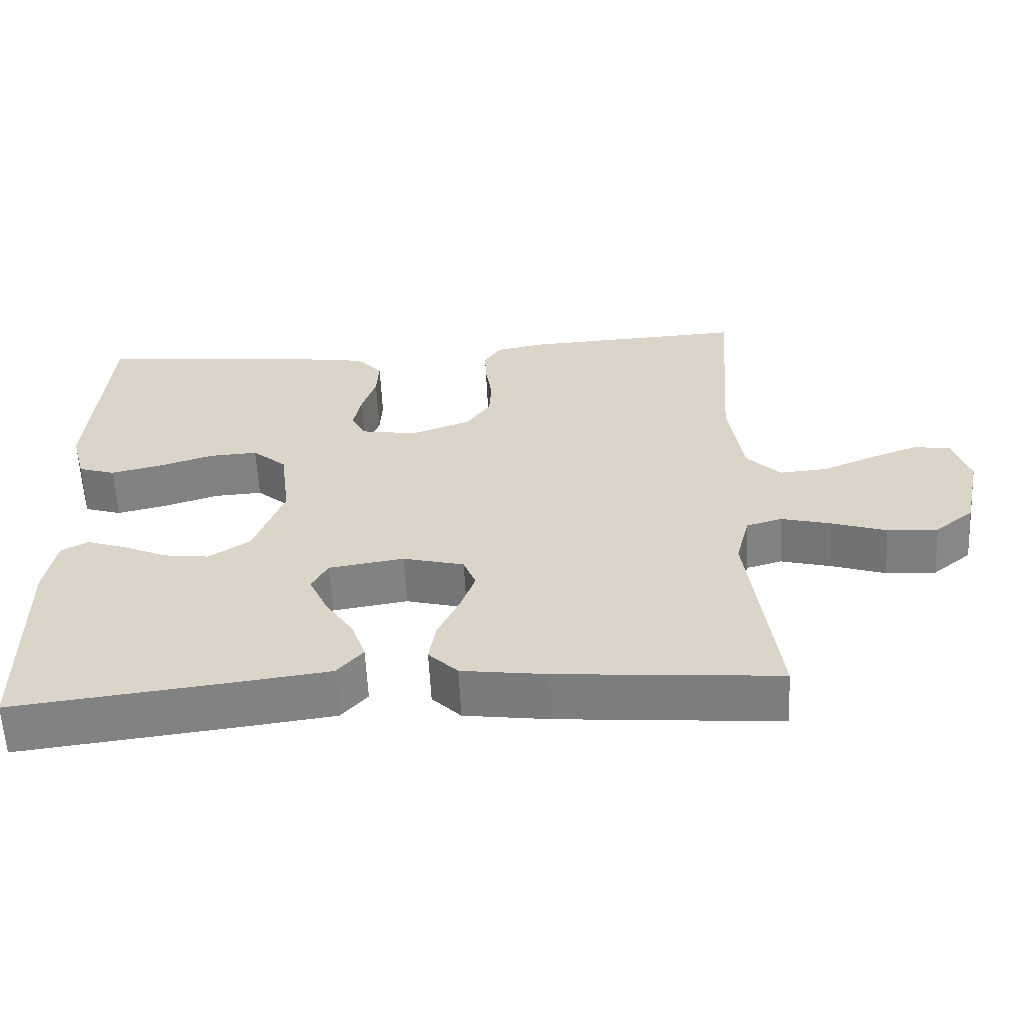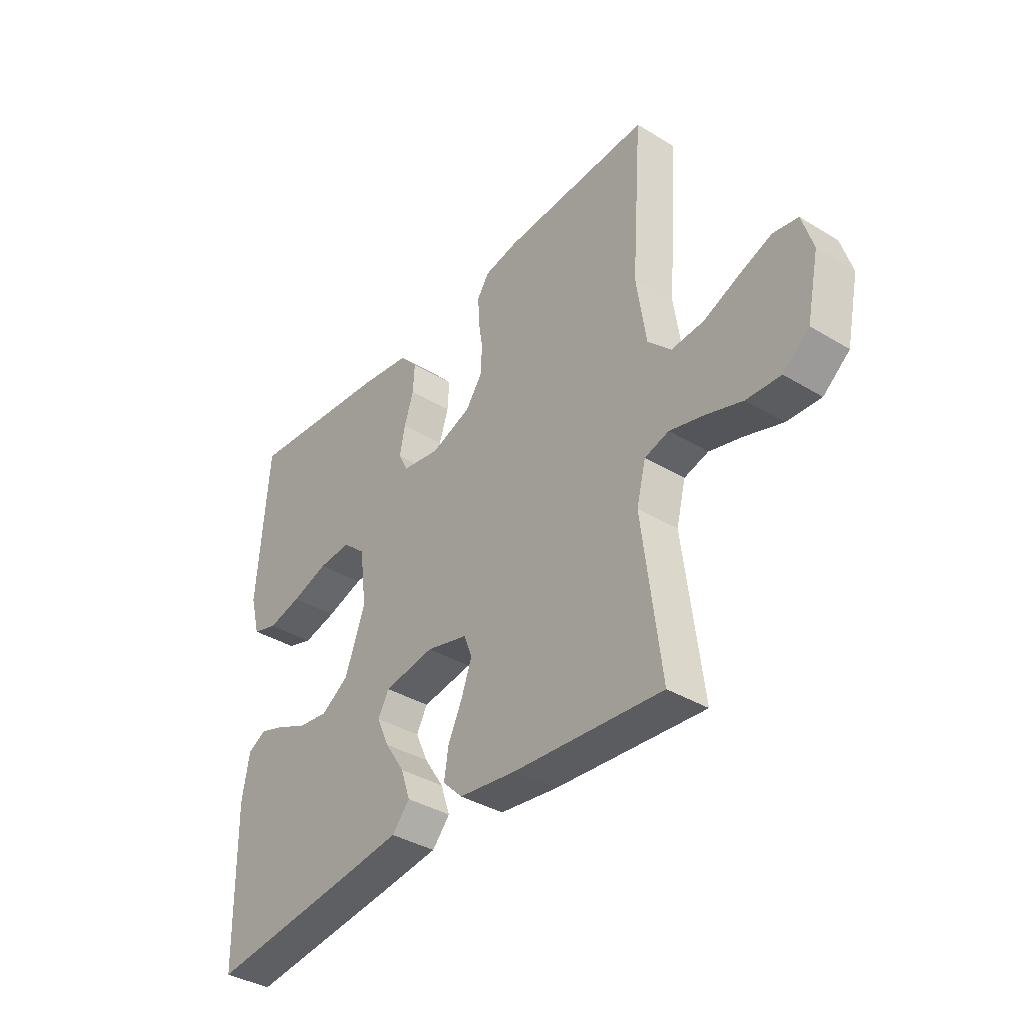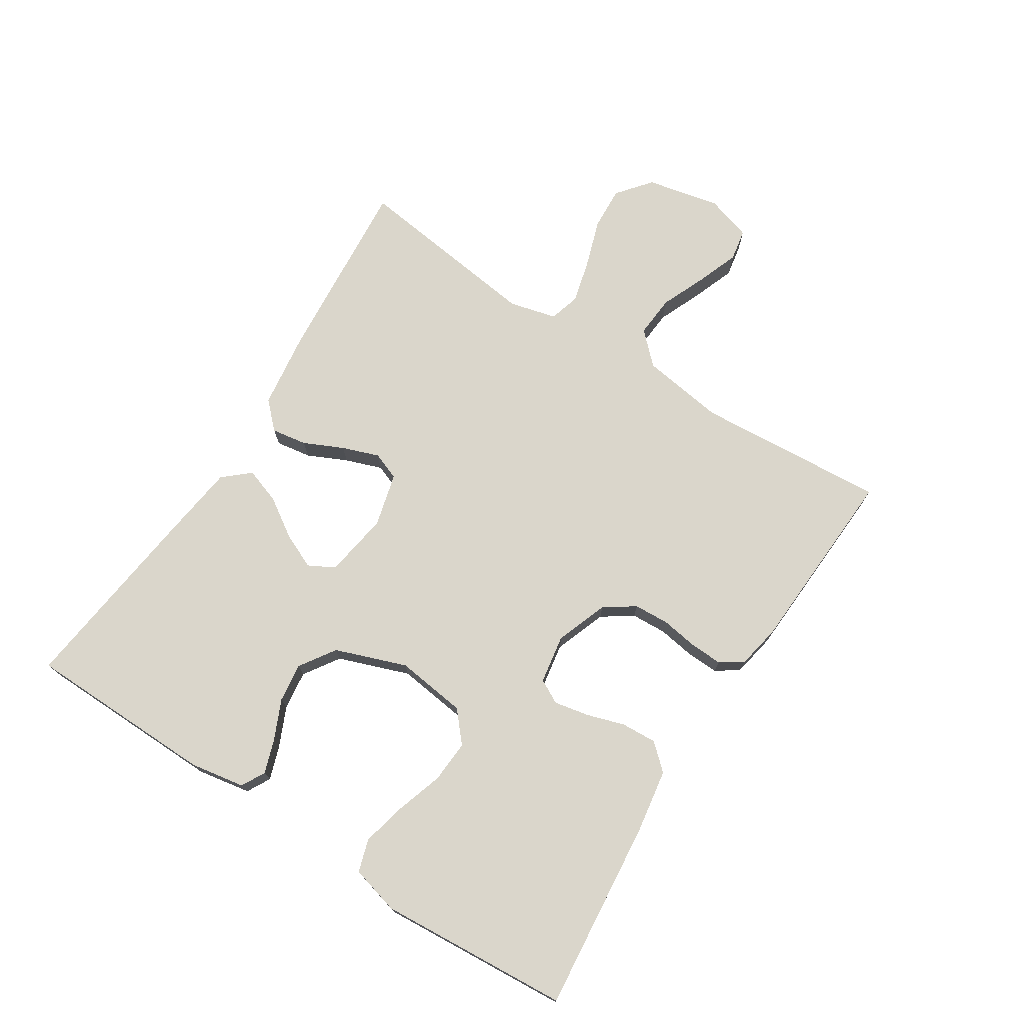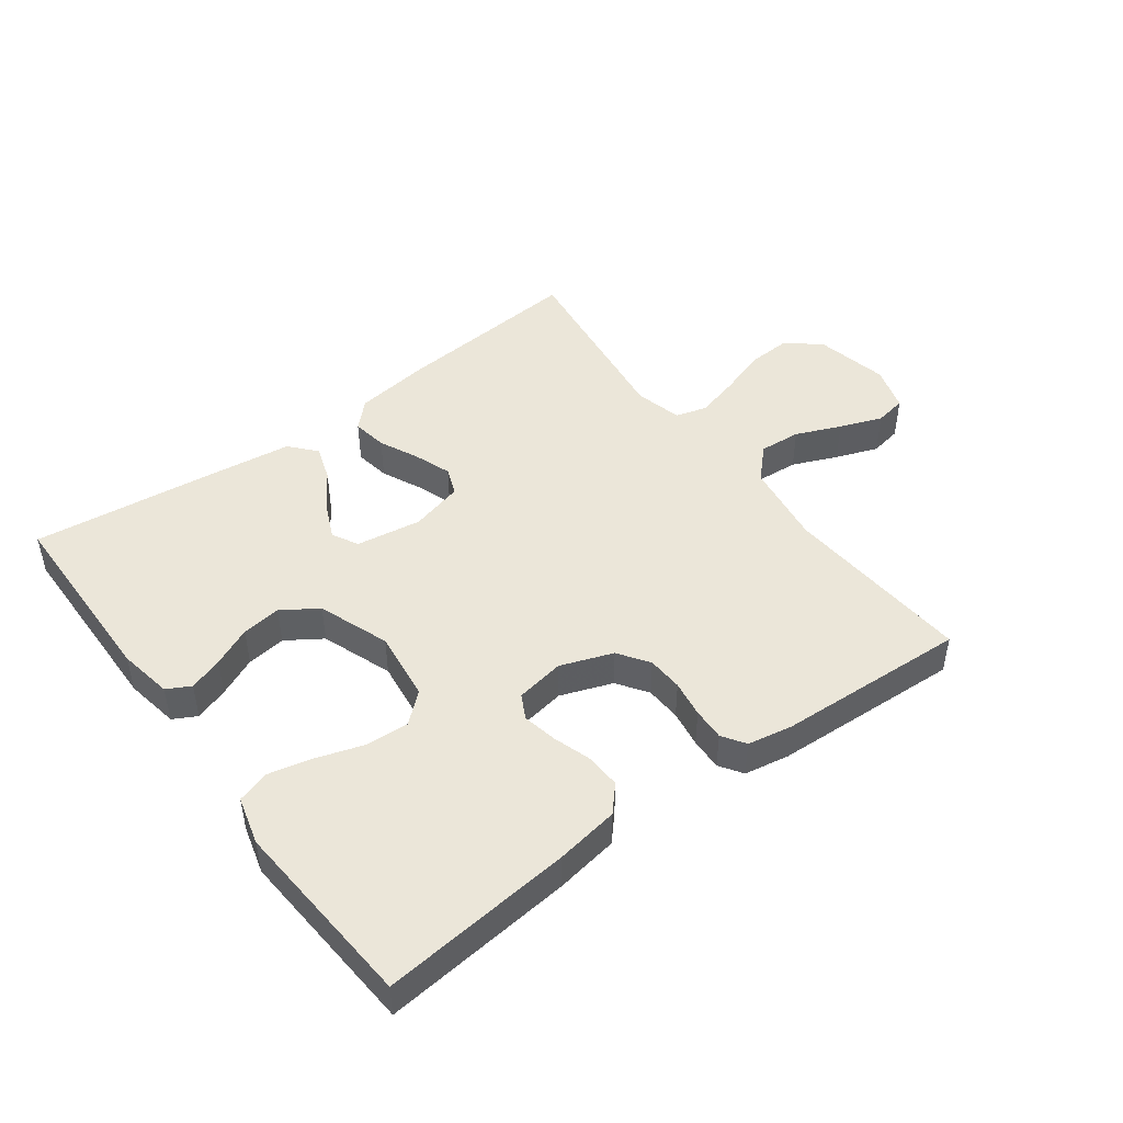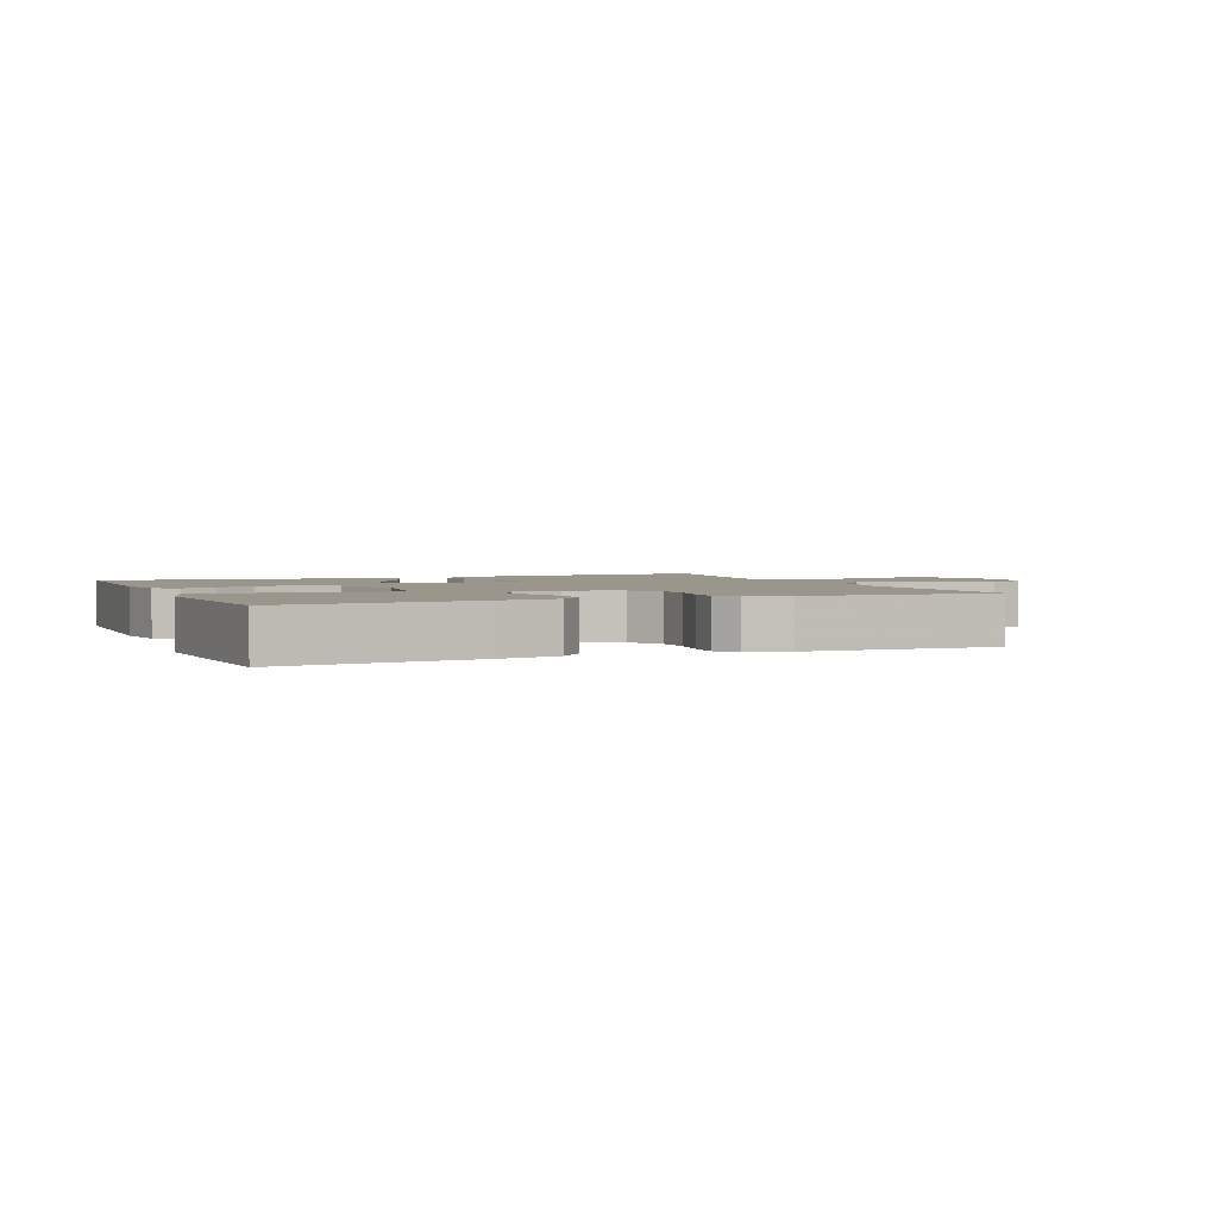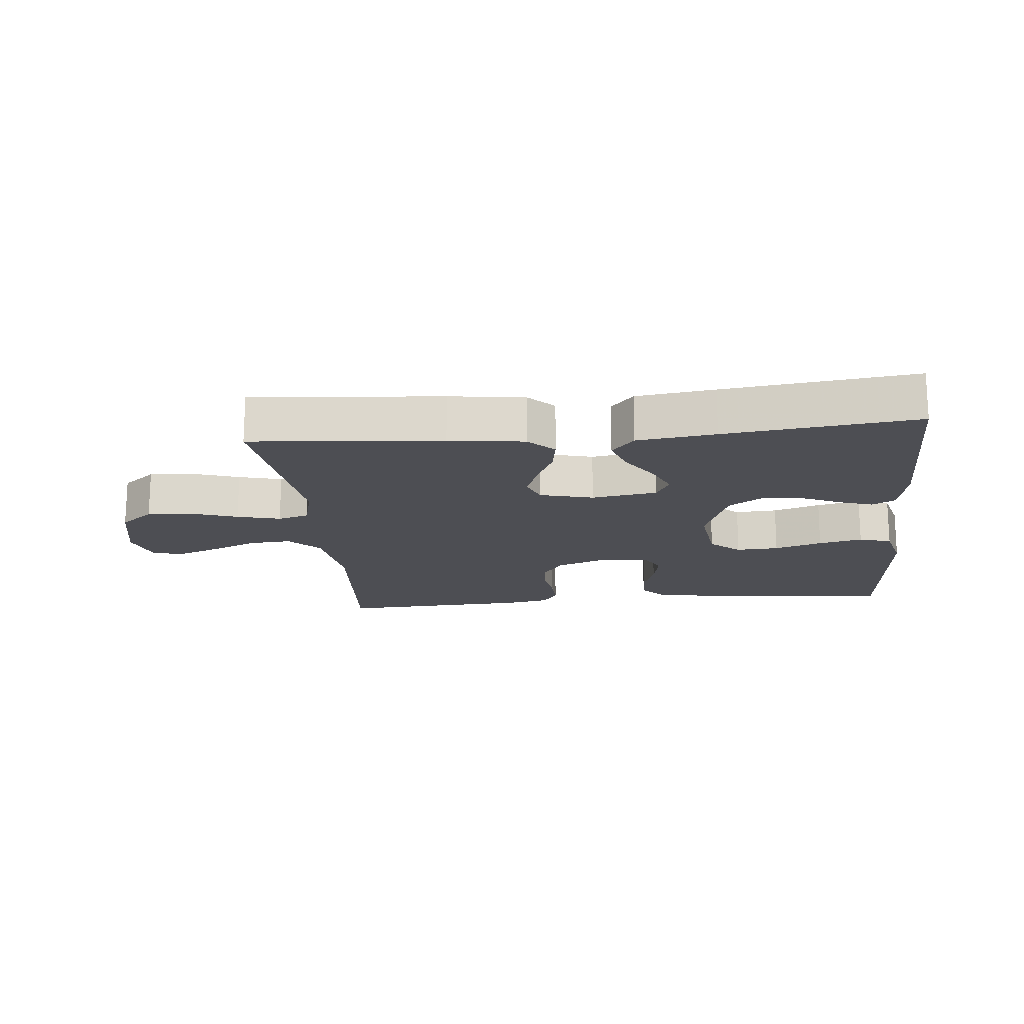
<metadata>
{"format":"obj","ext":"obj","renderer":"f3d","projection":"perspective","resolution":1024,"background":"white","views":[{"elev":-59.9,"azim":2.8,"up":"+Z"},{"elev":-37.4,"azim":52.1,"up":"+Z"},{"elev":73.8,"azim":-57.3,"up":"+Y"},{"elev":46.9,"azim":-36.6,"up":"+Y"},{"elev":2.5,"azim":-22.6,"up":"+Y"},{"elev":-17.3,"azim":-174.4,"up":"+Y"}]}
</metadata>
<code>
v 0.5 0.07 0.5
v 0.478 0.07 0.2
v 0.497 0.07 0.069
v 0.544 0.07 0.021
v 0.61 0.07 0.026
v 0.681 0.07 0.056
v 0.748 0.07 0.081
v 0.798 0.07 0.072
v 0.82 0.07 0
v 0.795 0.07 -0.116
v 0.742 0.07 -0.159
v 0.673 0.07 -0.155
v 0.598 0.07 -0.13
v 0.53 0.07 -0.112
v 0.481 0.07 -0.126
v 0.462 0.07 -0.2
v 0.5 0.07 -0.5
v 0.2 0.07 -0.475
v 0.082 0.07 -0.459
v 0.042 0.07 -0.419
v 0.051 0.07 -0.363
v 0.08 0.07 -0.301
v 0.101 0.07 -0.243
v 0.084 0.07 -0.199
v 0 0.07 -0.177
v -0.103 0.07 -0.193
v -0.125 0.07 -0.234
v -0.1 0.07 -0.29
v -0.06 0.07 -0.351
v -0.041 0.07 -0.407
v -0.077 0.07 -0.448
v -0.2 0.07 -0.464
v -0.5 0.07 -0.5
v -0.505 0.07 -0.2
v -0.49 0.07 -0.115
v -0.453 0.07 -0.095
v -0.4 0.07 -0.113
v -0.338 0.07 -0.141
v -0.276 0.07 -0.149
v -0.22 0.07 -0.112
v -0.179 0.07 0
v -0.193 0.07 0.111
v -0.24 0.07 0.152
v -0.307 0.07 0.148
v -0.382 0.07 0.124
v -0.451 0.07 0.108
v -0.502 0.07 0.124
v -0.522 0.07 0.2
v -0.5 0.07 0.5
v -0.2 0.07 0.47
v -0.1 0.07 0.454
v -0.064 0.07 0.414
v -0.067 0.07 0.358
v -0.086 0.07 0.299
v -0.097 0.07 0.244
v -0.077 0.07 0.206
v 0 0.07 0.193
v 0.082 0.07 0.223
v 0.115 0.07 0.271
v 0.118 0.07 0.327
v 0.109 0.07 0.385
v 0.107 0.07 0.436
v 0.131 0.07 0.472
v 0.2 0.07 0.485
v 0.5 0 0.5
v 0.478 0 0.2
v 0.497 0 0.069
v 0.544 0 0.021
v 0.61 0 0.026
v 0.681 0 0.056
v 0.748 0 0.081
v 0.798 0 0.072
v 0.82 0 0
v 0.795 0 -0.116
v 0.742 0 -0.159
v 0.673 0 -0.155
v 0.598 0 -0.13
v 0.53 0 -0.112
v 0.481 0 -0.126
v 0.462 0 -0.2
v 0.5 0 -0.5
v 0.2 0 -0.475
v 0.082 0 -0.459
v 0.042 0 -0.419
v 0.051 0 -0.363
v 0.08 0 -0.301
v 0.101 0 -0.243
v 0.084 0 -0.199
v 0 0 -0.177
v -0.103 0 -0.193
v -0.125 0 -0.234
v -0.1 0 -0.29
v -0.06 0 -0.351
v -0.041 0 -0.407
v -0.077 0 -0.448
v -0.2 0 -0.464
v -0.5 0 -0.5
v -0.505 0 -0.2
v -0.49 0 -0.115
v -0.453 0 -0.095
v -0.4 0 -0.113
v -0.338 0 -0.141
v -0.276 0 -0.149
v -0.22 0 -0.112
v -0.179 0 0
v -0.193 0 0.111
v -0.24 0 0.152
v -0.307 0 0.148
v -0.382 0 0.124
v -0.451 0 0.108
v -0.502 0 0.124
v -0.522 0 0.2
v -0.5 0 0.5
v -0.2 0 0.47
v -0.1 0 0.454
v -0.064 0 0.414
v -0.067 0 0.358
v -0.086 0 0.299
v -0.097 0 0.244
v -0.077 0 0.206
v 0 0 0.193
v 0.082 0 0.223
v 0.115 0 0.271
v 0.118 0 0.327
v 0.109 0 0.385
v 0.107 0 0.436
v 0.131 0 0.472
v 0.2 0 0.485
f 64 1 2
f 63 64 2
f 62 63 2
f 61 62 2
f 60 61 2
f 59 60 2 3
f 58 59 3 4
f 57 58 4
f 56 57 4
f 52 53 54
f 51 52 54
f 50 51 54
f 49 50 54
f 48 49 54
f 47 48 54
f 46 47 54
f 45 46 54
f 44 45 54
f 43 44 54 55
f 42 43 55 56
f 36 37 38
f 35 36 38
f 34 35 38
f 33 34 38
f 32 33 38
f 31 32 38
f 30 31 38
f 29 30 38
f 28 29 38
f 27 28 38 39
f 26 27 39 40
f 20 21 22
f 19 20 22
f 18 19 22
f 17 18 22
f 16 17 22
f 15 16 22 23
f 11 12 13
f 10 11 13
f 9 10 13
f 8 9 13
f 7 8 13
f 6 7 13
f 5 6 13
f 4 5 13 14
f 4 14 15
f 56 4 15
f 42 56 15
f 41 42 15
f 15 23 24
f 15 24 25
f 41 15 25
f 25 26 40 41
f 66 65 128
f 66 128 127
f 66 127 126
f 66 126 125
f 66 125 124
f 67 66 124 123
f 68 67 123 122
f 68 122 121
f 68 121 120
f 118 117 116
f 118 116 115
f 118 115 114
f 118 114 113
f 118 113 112
f 118 112 111
f 118 111 110
f 118 110 109
f 118 109 108
f 119 118 108 107
f 120 119 107 106
f 102 101 100
f 102 100 99
f 102 99 98
f 102 98 97
f 102 97 96
f 102 96 95
f 102 95 94
f 102 94 93
f 102 93 92
f 103 102 92 91
f 104 103 91 90
f 86 85 84
f 86 84 83
f 86 83 82
f 86 82 81
f 86 81 80
f 87 86 80 79
f 77 76 75
f 77 75 74
f 77 74 73
f 77 73 72
f 77 72 71
f 77 71 70
f 77 70 69
f 78 77 69 68
f 79 78 68
f 79 68 120
f 79 120 106
f 79 106 105
f 88 87 79
f 89 88 79
f 89 79 105
f 105 104 90 89
f 1 65 66 2
f 2 66 67 3
f 3 67 68 4
f 4 68 69 5
f 5 69 70 6
f 6 70 71 7
f 7 71 72 8
f 8 72 73 9
f 9 73 74 10
f 10 74 75 11
f 11 75 76 12
f 12 76 77 13
f 13 77 78 14
f 14 78 79 15
f 15 79 80 16
f 16 80 81 17
f 17 81 82 18
f 18 82 83 19
f 19 83 84 20
f 20 84 85 21
f 21 85 86 22
f 22 86 87 23
f 23 87 88 24
f 24 88 89 25
f 25 89 90 26
f 26 90 91 27
f 27 91 92 28
f 28 92 93 29
f 29 93 94 30
f 30 94 95 31
f 31 95 96 32
f 32 96 97 33
f 33 97 98 34
f 34 98 99 35
f 35 99 100 36
f 36 100 101 37
f 37 101 102 38
f 38 102 103 39
f 39 103 104 40
f 40 104 105 41
f 41 105 106 42
f 42 106 107 43
f 43 107 108 44
f 44 108 109 45
f 45 109 110 46
f 46 110 111 47
f 47 111 112 48
f 48 112 113 49
f 49 113 114 50
f 50 114 115 51
f 51 115 116 52
f 52 116 117 53
f 53 117 118 54
f 54 118 119 55
f 55 119 120 56
f 56 120 121 57
f 57 121 122 58
f 58 122 123 59
f 59 123 124 60
f 60 124 125 61
f 61 125 126 62
f 62 126 127 63
f 63 127 128 64
f 64 128 65 1

</code>
